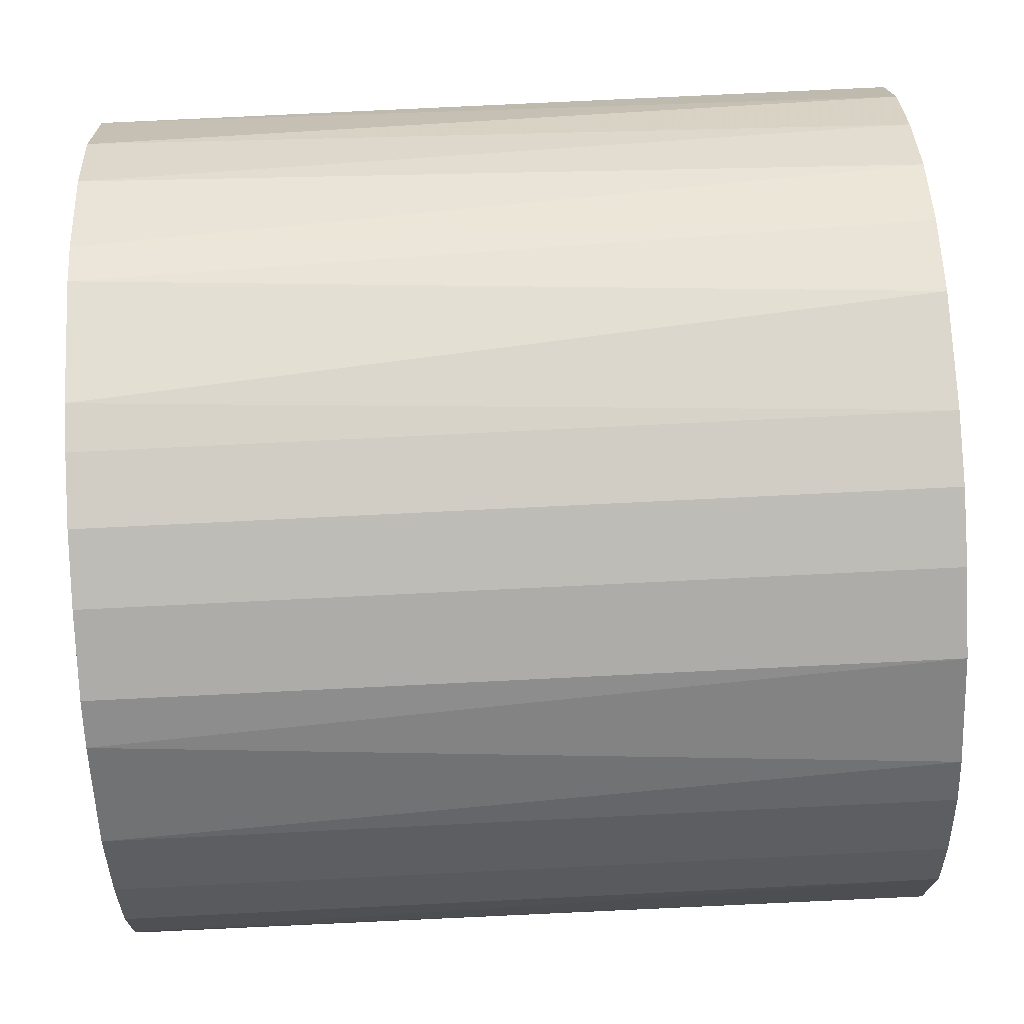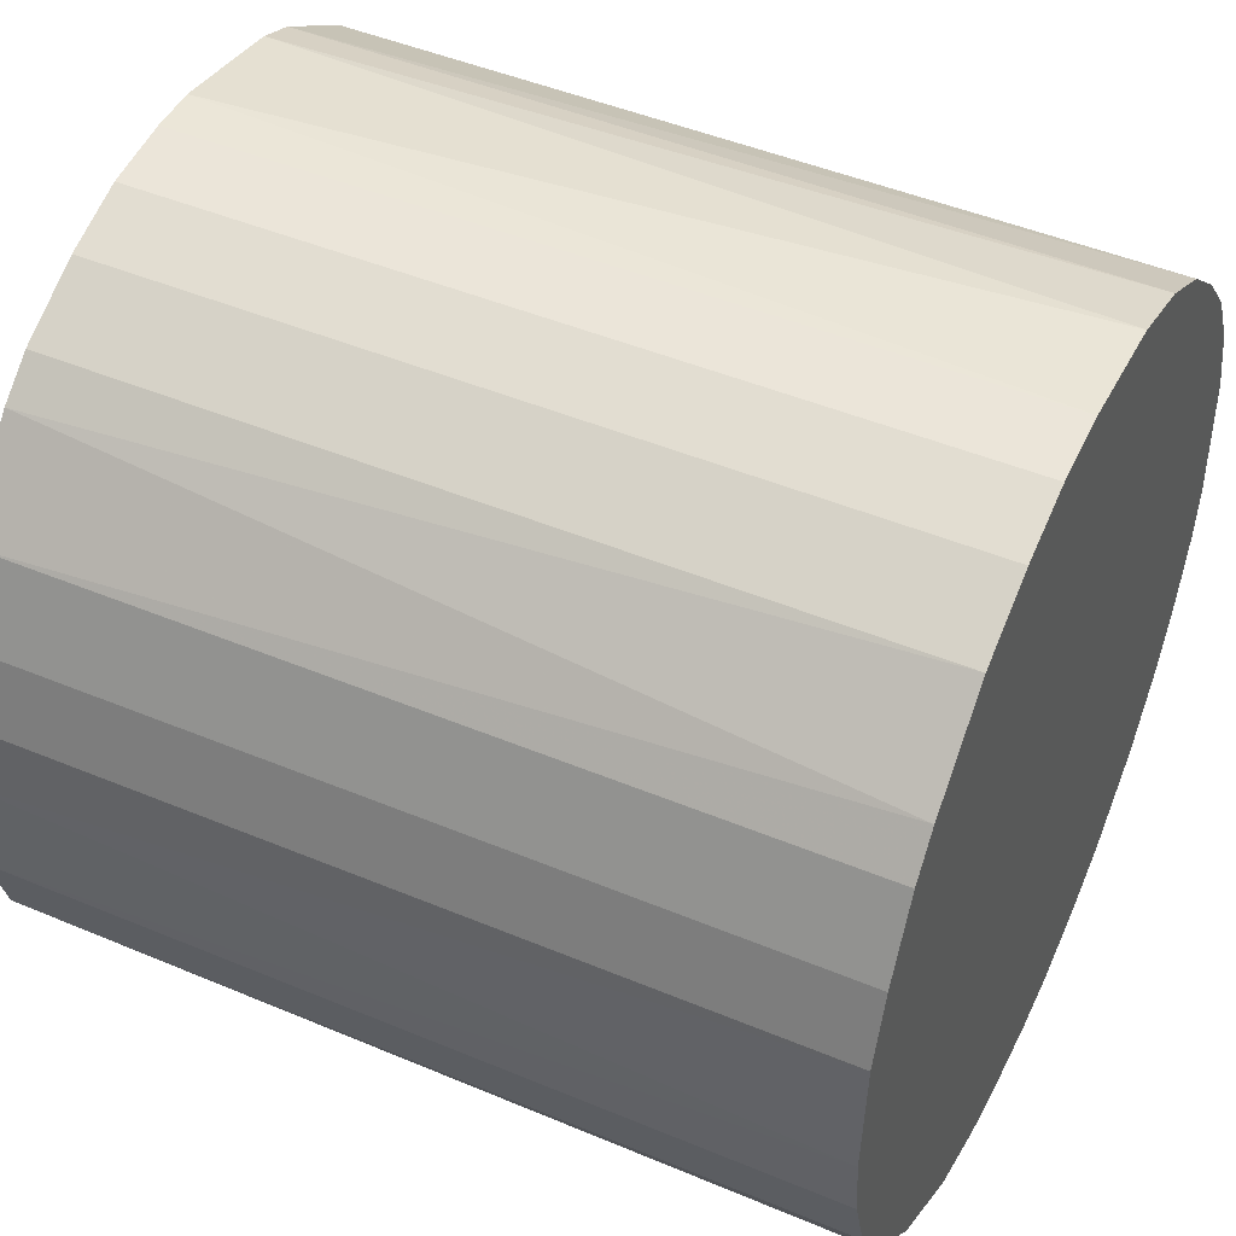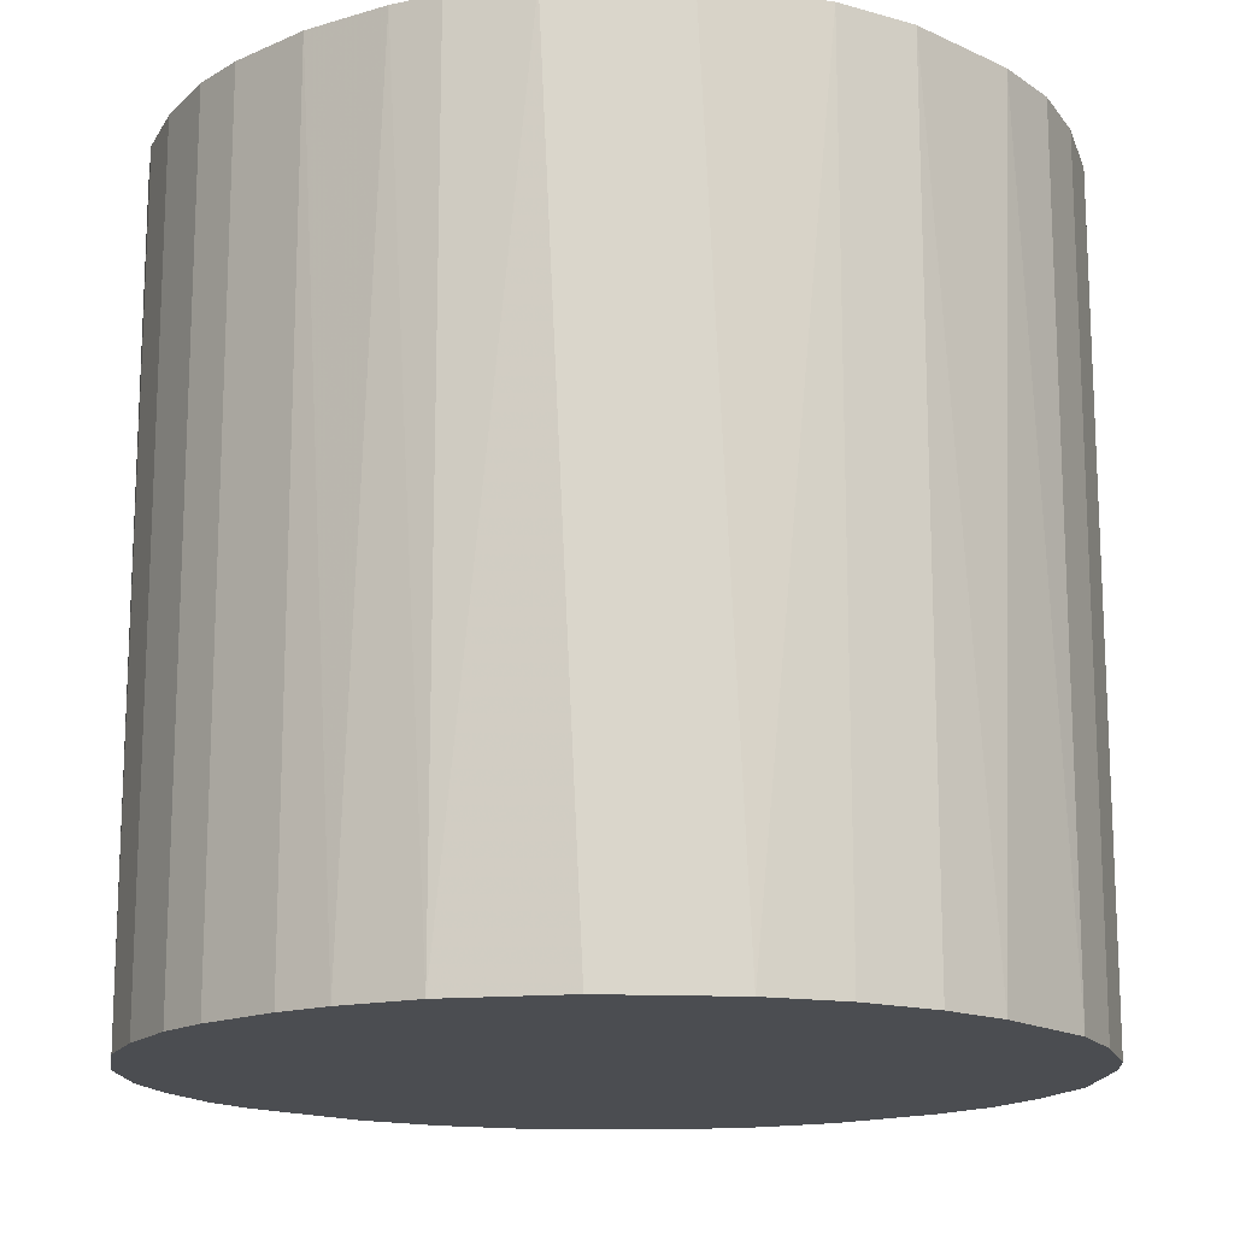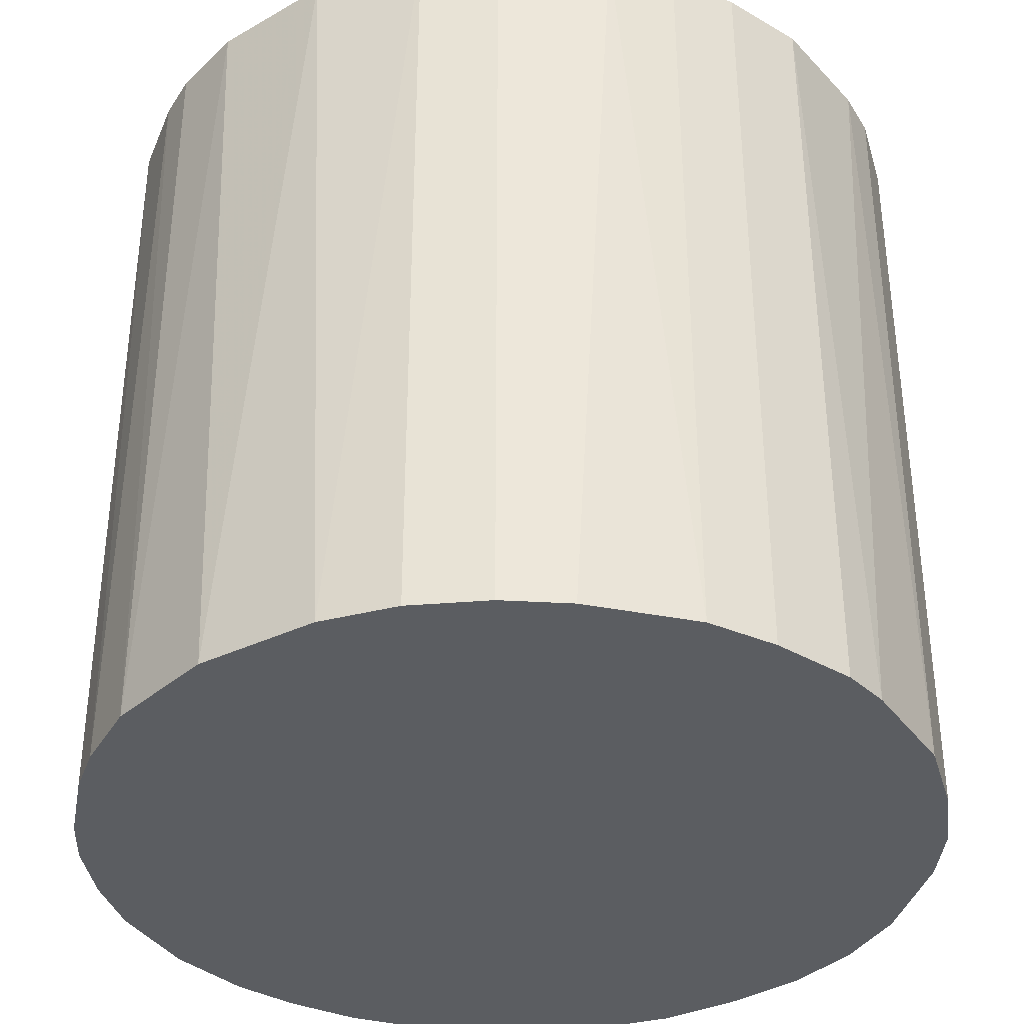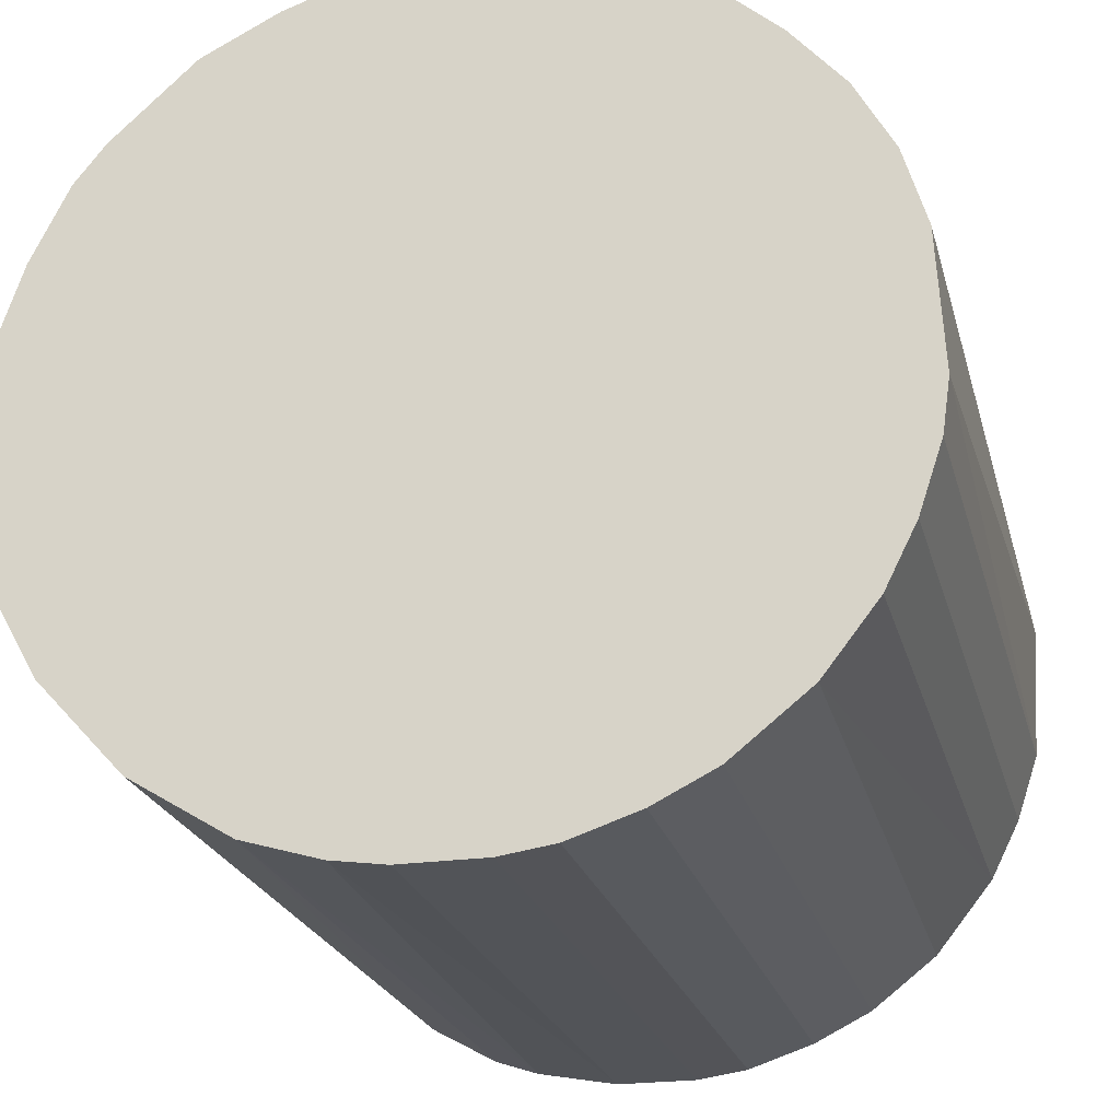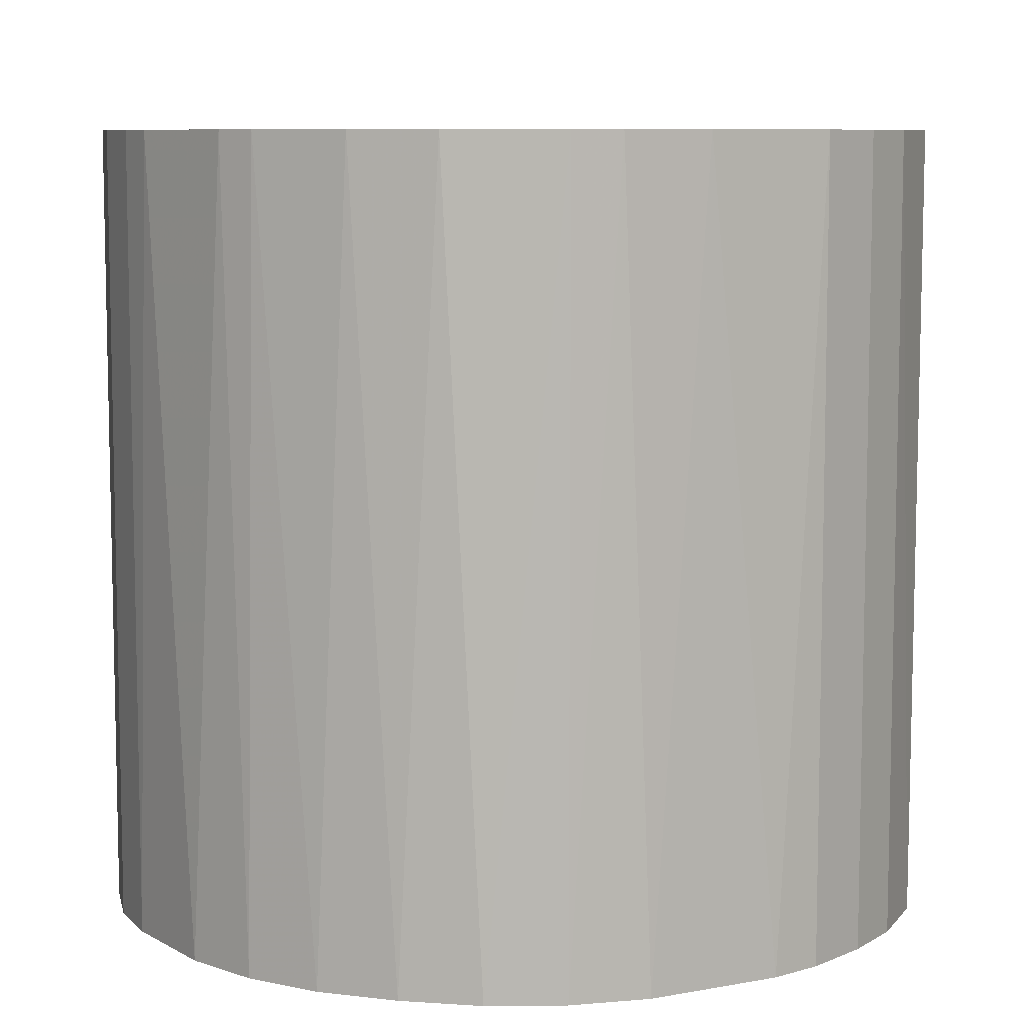
<metadata>
{"format":"obj","ext":"obj","renderer":"f3d","projection":"perspective","resolution":1024,"background":"white","views":[{"elev":77.0,"azim":87.2,"up":"+Y"},{"elev":46.6,"azim":115.4,"up":"+Y"},{"elev":-15.8,"azim":42.4,"up":"+Z"},{"elev":-36.2,"azim":79.4,"up":"+Z"},{"elev":-22.9,"azim":-166.1,"up":"+Y"},{"elev":8.1,"azim":-120.4,"up":"+Z"}]}
</metadata>
<code>
o convex_0
v -0.003451 -0.03219 -0.03078
v 0.001823 0.03232 0.03078
v 0.007102 0.03173 0.03078
v -0.003451 -0.03219 0.03078
v -0.0316 0.007102 -0.03078
v 0.03174 0.007102 -0.03078
v 0.02998 -0.01283 0.03078
v -0.0316 -0.007555 0.03078
v 0.001823 0.03232 -0.03078
v -0.02046 0.02528 0.03078
v 0.02059 -0.02514 -0.03078
v -0.02339 -0.0228 -0.03078
v 0.02704 0.01824 0.03078
v 0.01825 0.02704 -0.03078
v -0.01811 0.02704 -0.03078
v 0.01297 -0.02984 0.03078
v -0.01753 -0.02749 0.03078
v -0.02984 0.01296 0.03078
v 0.02998 -0.01283 -0.03078
v 0.03232 0.001823 0.03078
v -0.0316 -0.007555 -0.03078
v -0.01107 0.03056 0.03078
v -0.02691 0.01824 -0.03078
v -0.0275 -0.01753 0.03078
v 0.007102 -0.0316 -0.03078
v 0.02528 -0.02046 0.03078
v 0.01825 0.02704 0.03078
v 0.02704 0.01824 -0.03078
v -0.01283 -0.02984 -0.03078
v -0.006968 0.03173 -0.03078
v -0.03219 0.002991 0.03078
v 0.03174 -0.006968 -0.03078
v 0.01238 0.02998 -0.03078
v 0.02998 0.01238 0.03078
v -0.02984 -0.01283 -0.03078
v 0.002997 -0.03219 0.03078
v 0.02704 -0.01811 -0.03078
v -0.007555 -0.0316 0.03078
v 0.01297 -0.02984 -0.03078
v 0.01825 -0.0269 0.03078
v -0.02515 0.02059 0.03078
v -0.03219 -0.003444 -0.03078
v 0.03174 -0.006968 0.03078
v -0.02281 -0.02339 0.03078
v 0.02118 0.0247 0.03078
v 0.03232 -0.001689 -0.03078
v -0.01753 -0.02749 -0.03078
v -0.001689 0.03232 0.03078
v -0.02281 0.02293 -0.03078
v -0.01283 0.02997 -0.03078
v -0.02984 0.01296 -0.03078
v 0.0247 0.02118 -0.03078
v -0.0275 -0.01753 -0.03078
v -0.014 0.02939 0.03078
v 0.03174 0.007102 0.03078
v 0.007102 0.03173 -0.03078
v 0.01238 0.02998 0.03078
v 0.02998 0.01238 -0.03078
v -0.01283 -0.02984 0.03078
v -0.03102 0.009445 0.03078
v -0.02984 -0.01283 0.03078
v -0.007555 -0.0316 -0.03078
v 0.009445 -0.03101 0.03078
v 0.002997 -0.03219 -0.03078
f 25 36 64
f 3 2 4
f 1 5 6
f 3 4 7
f 4 2 8
f 2 3 9
f 6 5 9
f 8 2 10
f 1 6 11
f 5 1 12
f 3 7 13
f 6 9 14
f 9 5 15
f 7 4 16
f 4 8 17
f 8 10 18
f 11 6 19
f 13 7 20
f 5 12 21
f 10 2 22
f 15 5 23
f 17 8 24
f 1 11 25
f 7 16 26
f 3 13 27
f 6 14 28
f 12 1 29
f 9 15 30
f 8 18 31
f 19 6 32
f 7 19 32
f 14 9 33
f 27 14 33
f 13 20 34
f 28 13 34
f 8 21 35
f 21 12 35
f 4 1 36
f 16 4 36
f 19 7 37
f 11 19 37
f 7 26 37
f 26 11 37
f 1 4 38
f 4 17 38
f 25 11 39
f 26 16 40
f 11 26 40
f 39 11 40
f 16 39 40
f 18 10 41
f 23 18 41
f 5 21 42
f 21 8 42
f 31 5 42
f 8 31 42
f 20 7 43
f 7 32 43
f 17 24 44
f 24 12 44
f 27 13 45
f 14 27 45
f 6 20 46
f 32 6 46
f 20 43 46
f 43 32 46
f 12 29 47
f 29 17 47
f 44 12 47
f 17 44 47
f 2 9 48
f 22 2 48
f 9 30 48
f 30 22 48
f 10 15 49
f 15 23 49
f 41 10 49
f 23 41 49
f 30 15 50
f 22 30 50
f 23 5 51
f 18 23 51
f 13 28 52
f 28 14 52
f 45 13 52
f 14 45 52
f 12 24 53
f 35 12 53
f 24 35 53
f 15 10 54
f 10 22 54
f 50 15 54
f 22 50 54
f 20 6 55
f 6 34 55
f 34 20 55
f 9 3 56
f 3 33 56
f 33 9 56
f 3 27 57
f 33 3 57
f 27 33 57
f 6 28 58
f 34 6 58
f 28 34 58
f 17 29 59
f 38 17 59
f 29 38 59
f 5 31 60
f 31 18 60
f 51 5 60
f 18 51 60
f 24 8 61
f 8 35 61
f 35 24 61
f 29 1 62
f 1 38 62
f 38 29 62
f 16 36 63
f 36 25 63
f 39 16 63
f 25 39 63
f 1 25 64
f 36 1 64

</code>
